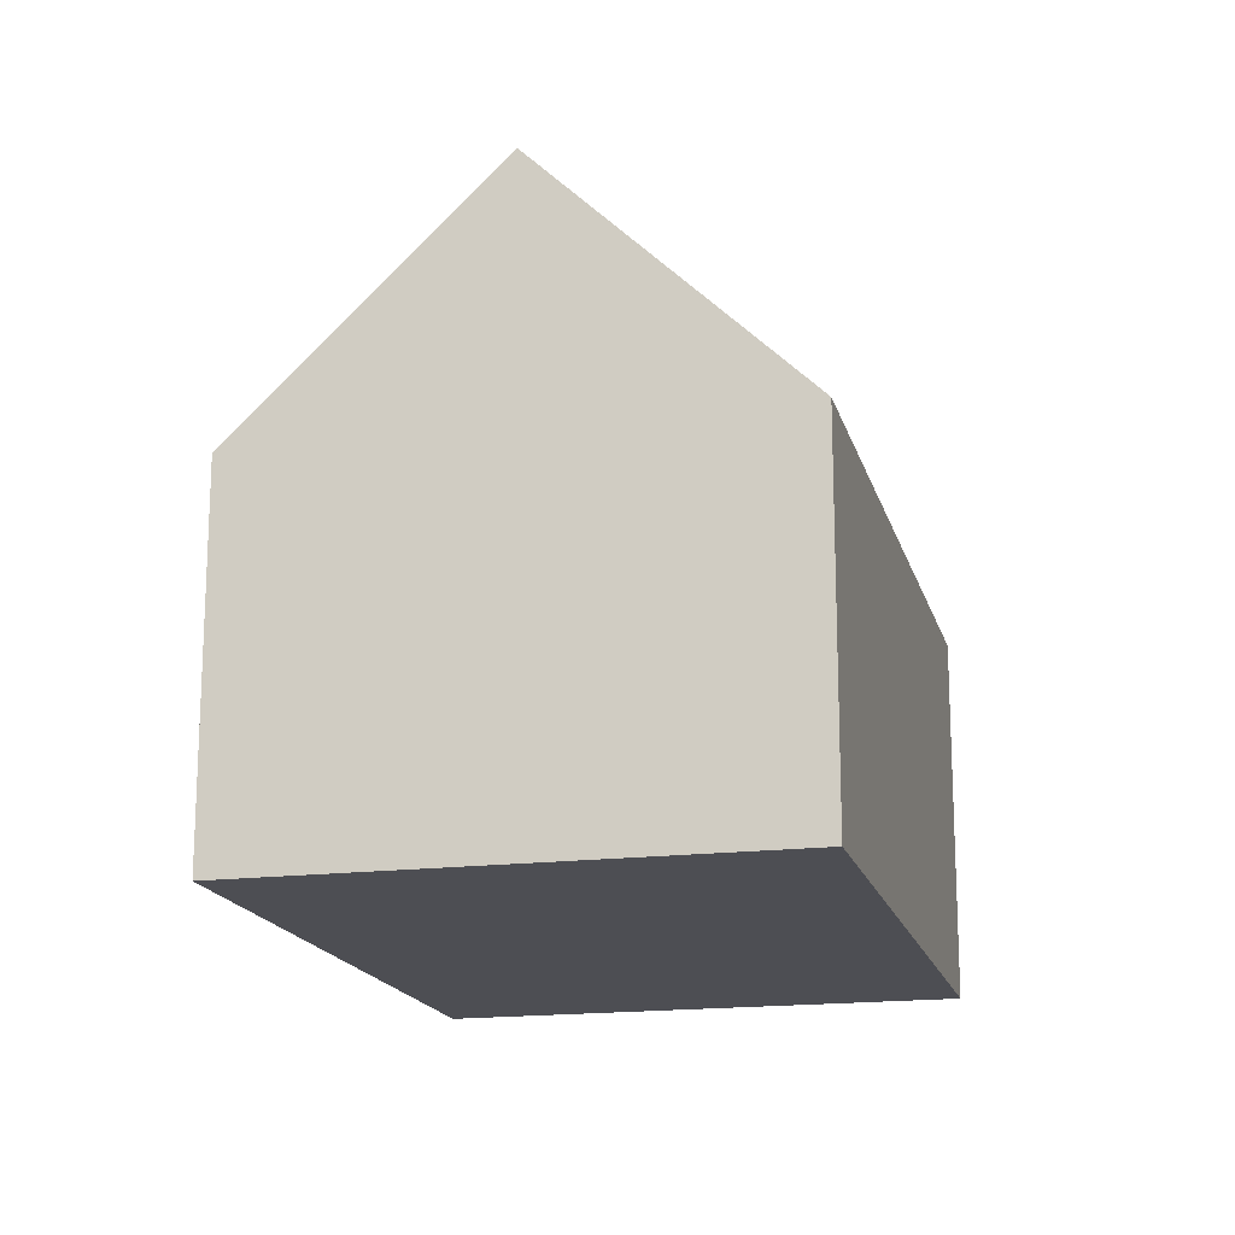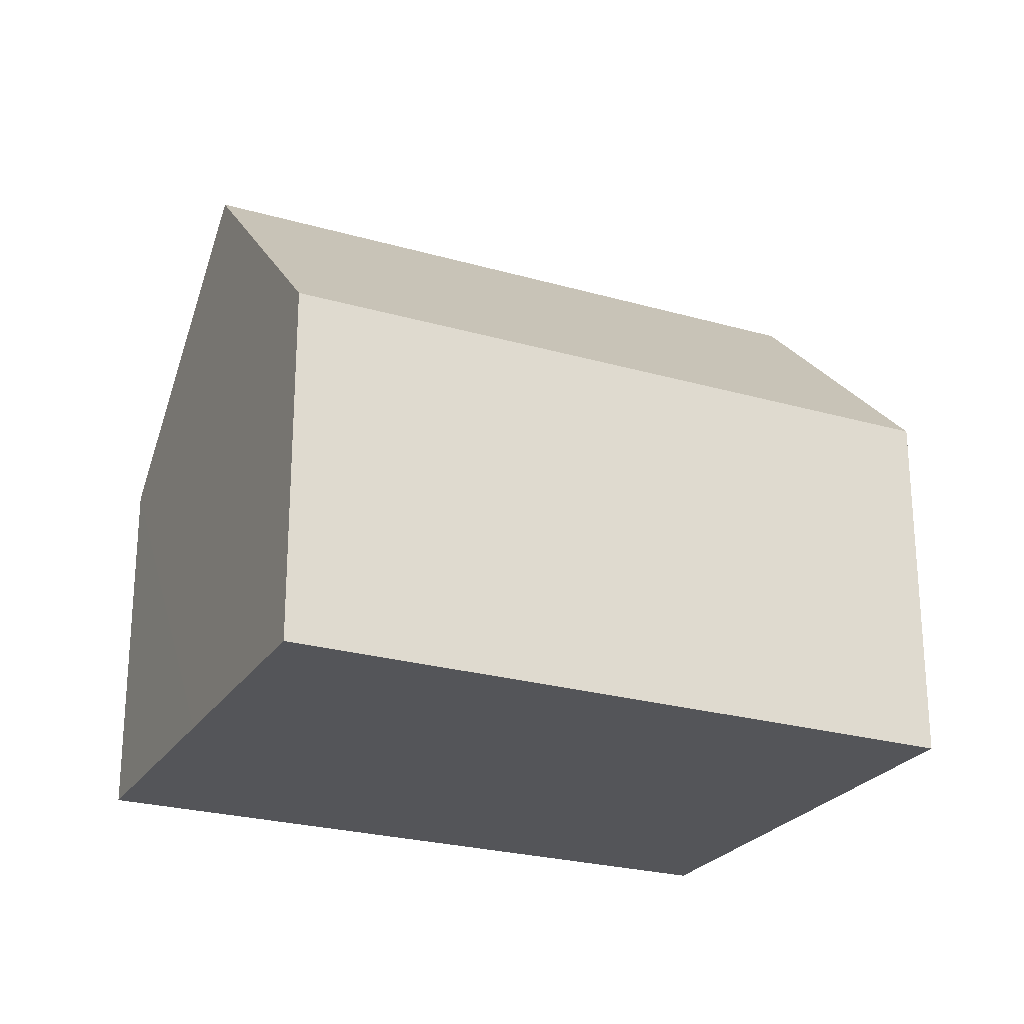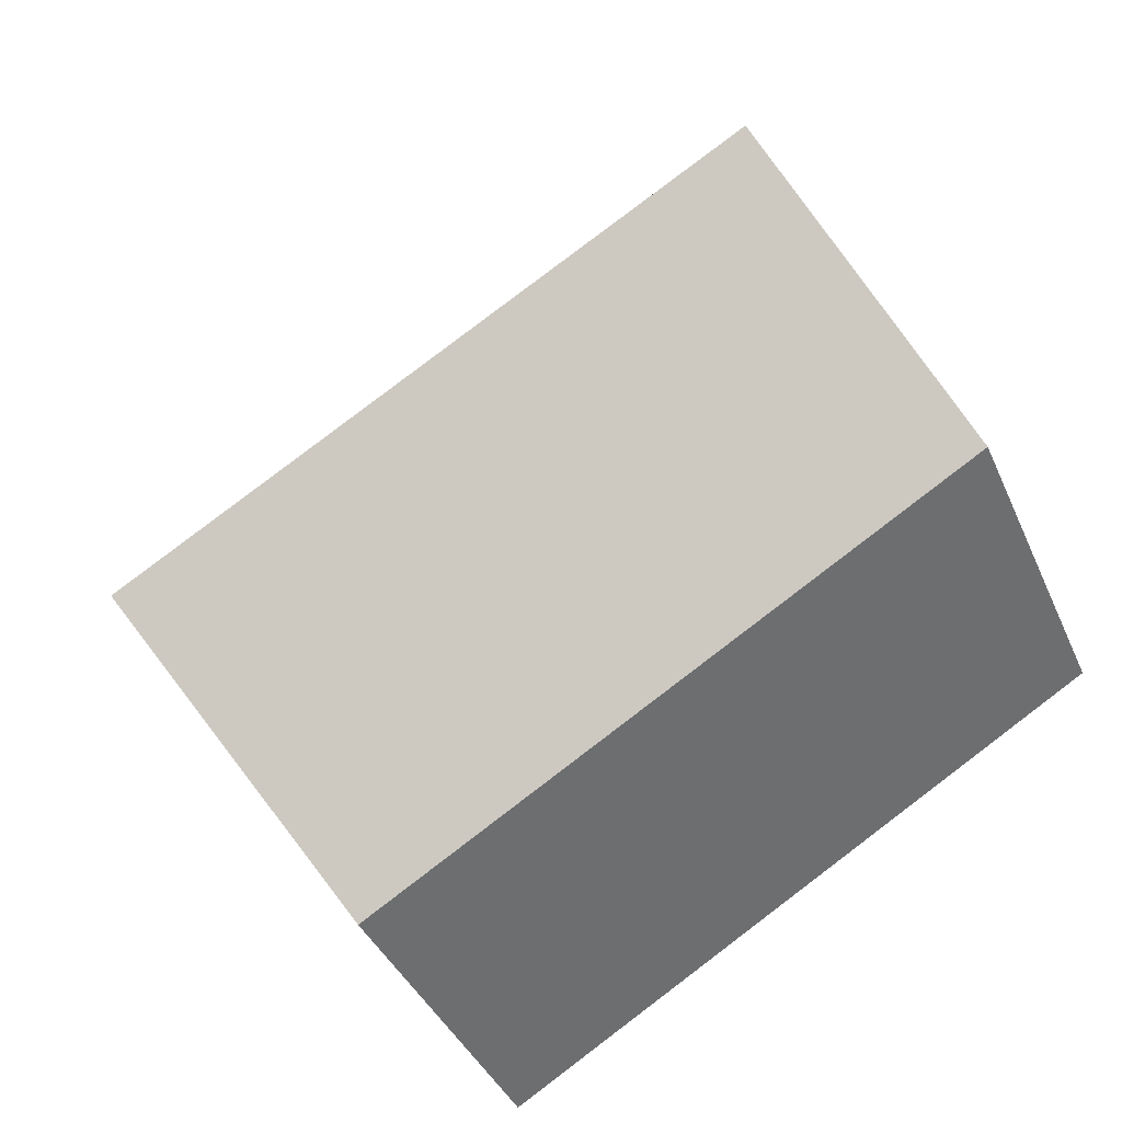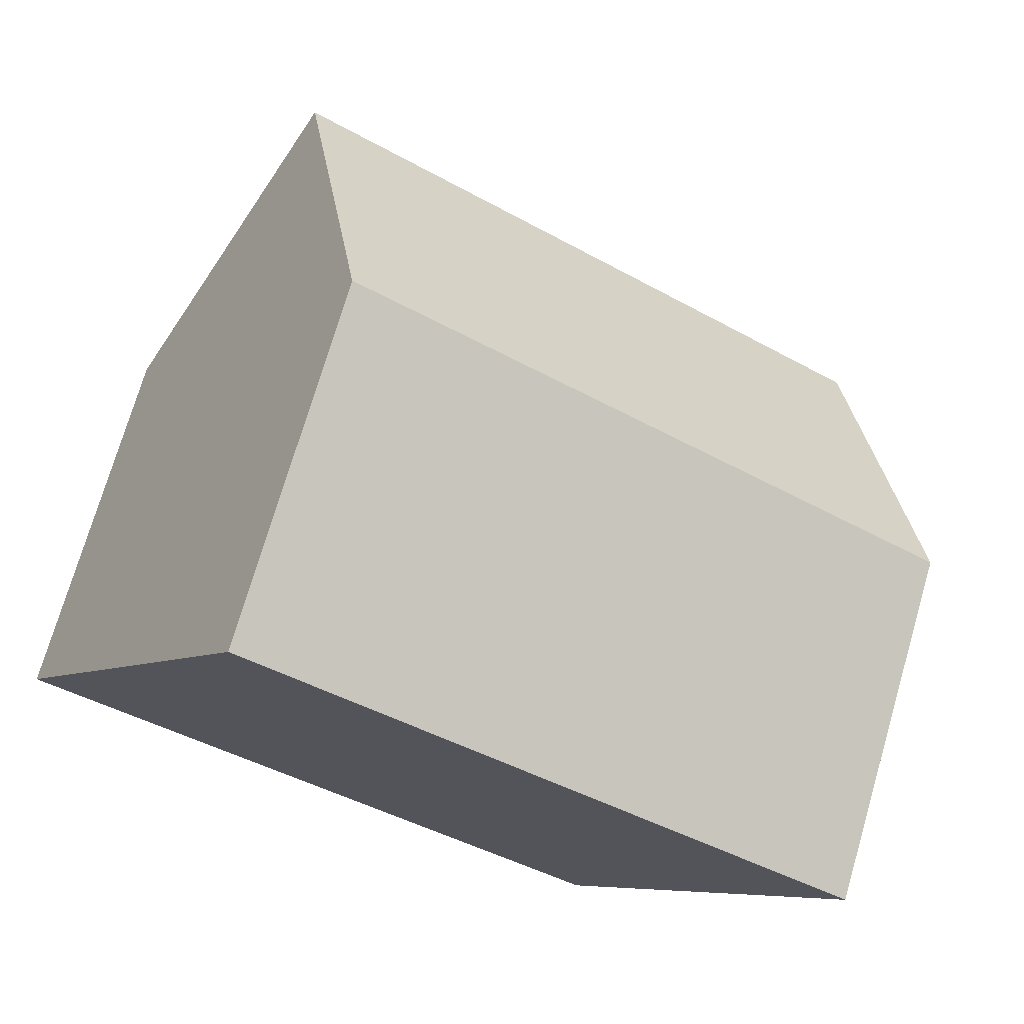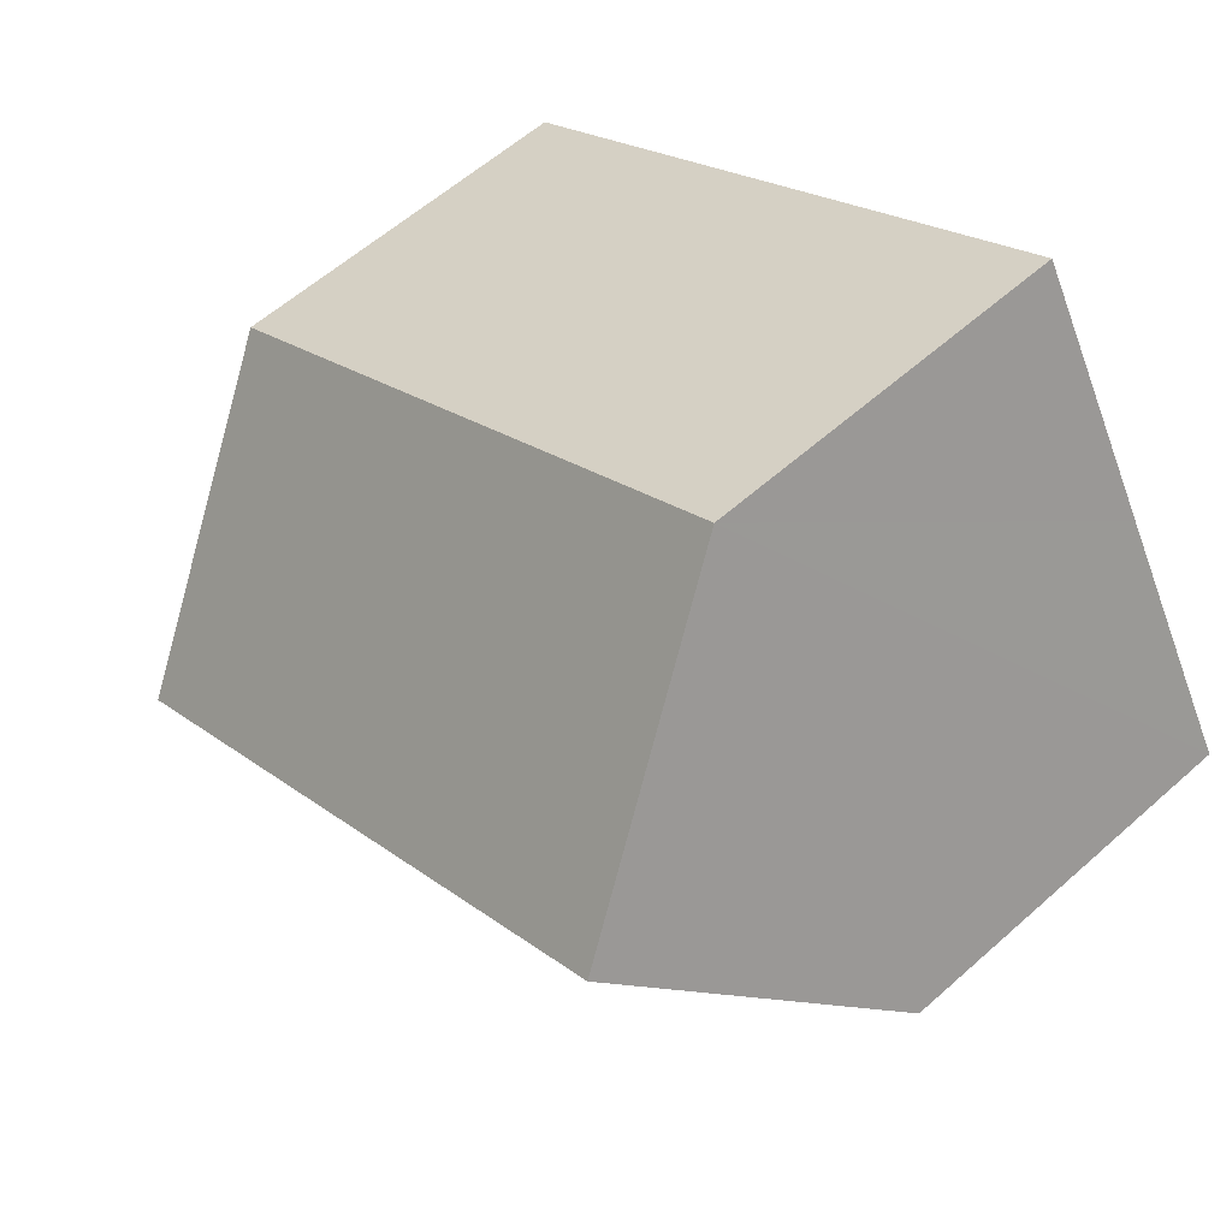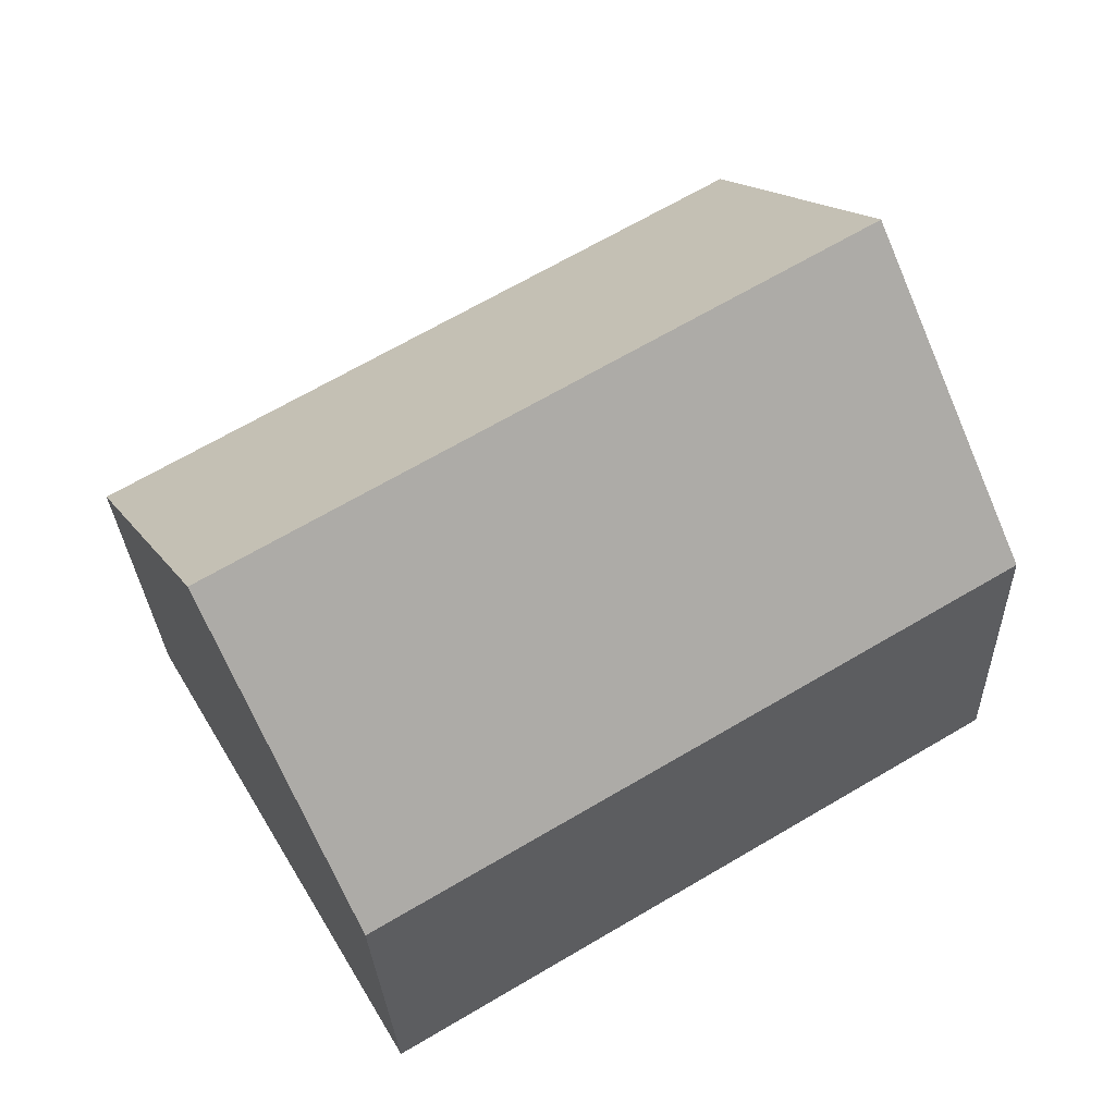
<metadata>
{"format":"obj","ext":"obj","renderer":"f3d","projection":"perspective","resolution":1024,"background":"white","views":[{"elev":-17.3,"azim":134.6,"up":"+Y"},{"elev":-24.7,"azim":-174.5,"up":"+Y"},{"elev":-39.4,"azim":-158.0,"up":"+Z"},{"elev":73.6,"azim":16.3,"up":"+Z"},{"elev":59.0,"azim":-132.5,"up":"+Z"},{"elev":-27.2,"azim":-178.0,"up":"+Z"}]}
</metadata>
<code>
v  6.423 2.675 0.661
v  0.983 4.514 1.654
v  1.966 2.675 3.309
v  5.44 4.514 -0.994
v  4.457 2.675 -2.648
v  0 2.675 1.638e-16
v  4.457 1.621e-16 -2.648
v  5.44 6.086e-17 -0.994
v  6.423 -4.047e-17 0.661
v  0 0 0
v  0.983 -1.013e-16 1.654
v  1.966 -2.026e-16 3.309
g defaultobject
f 1 2 3
f 2 1 4
f 5 2 4
f 2 5 6
f 1 5 4
f 5 1 7
f 7 1 8
f 8 1 9
f 7 6 5
f 6 7 10
f 6 3 2
f 3 6 10
f 3 10 11
f 3 11 12
f 12 1 3
f 1 12 9
f 8 10 7
f 10 8 9
f 10 9 11
f 11 9 12

</code>
